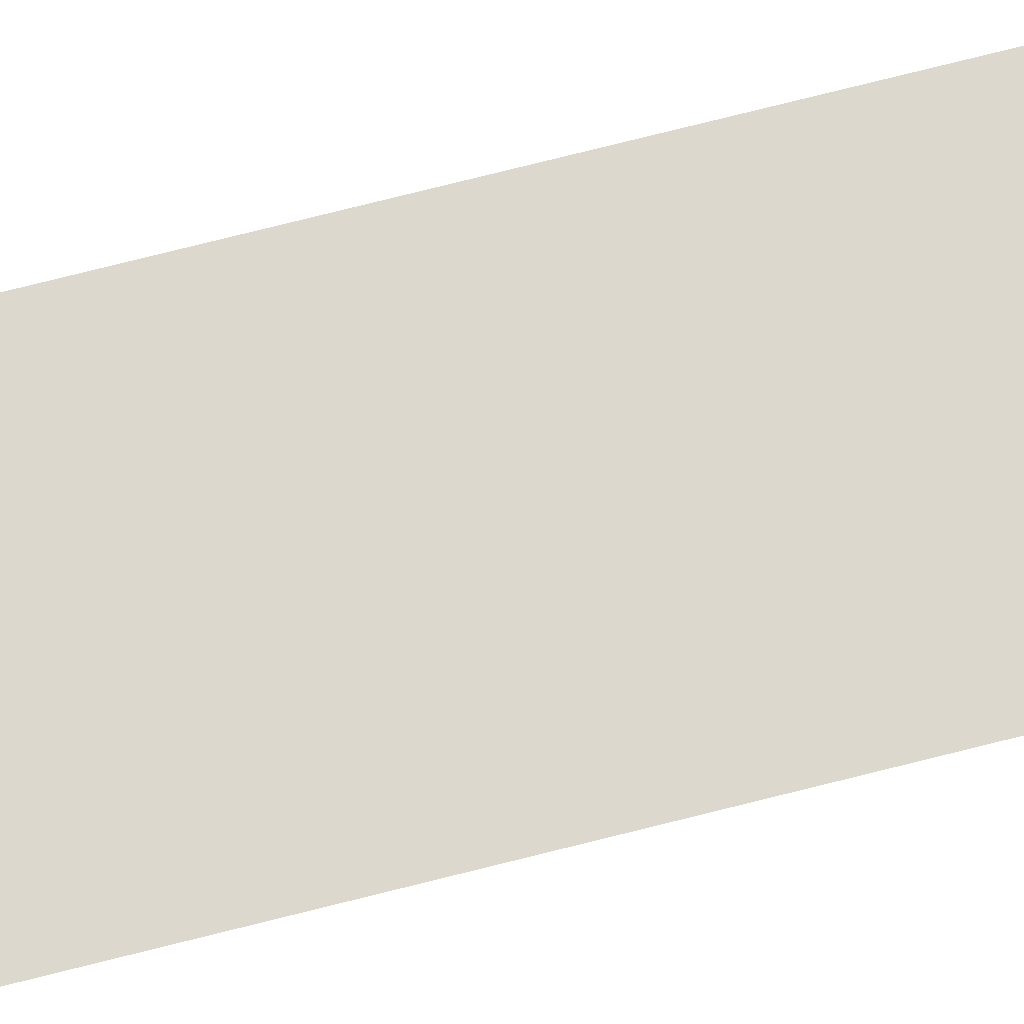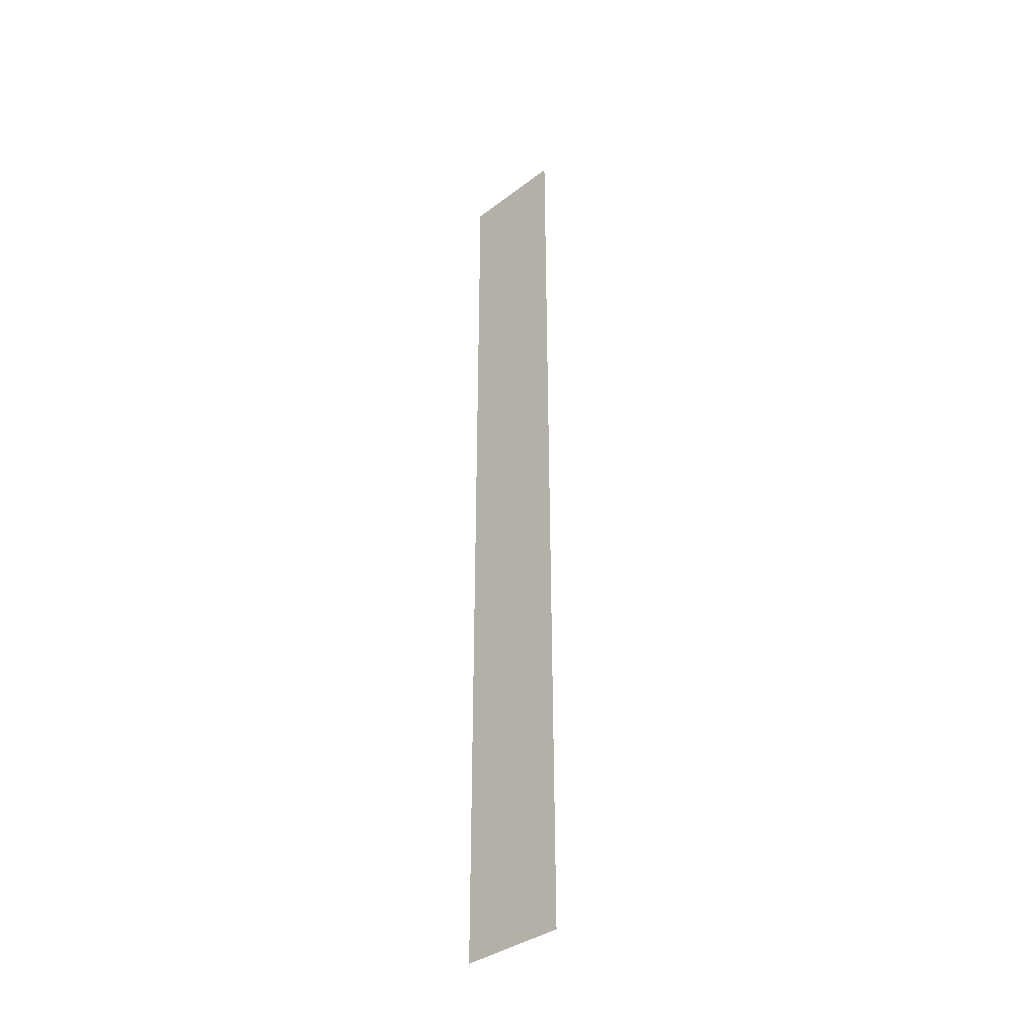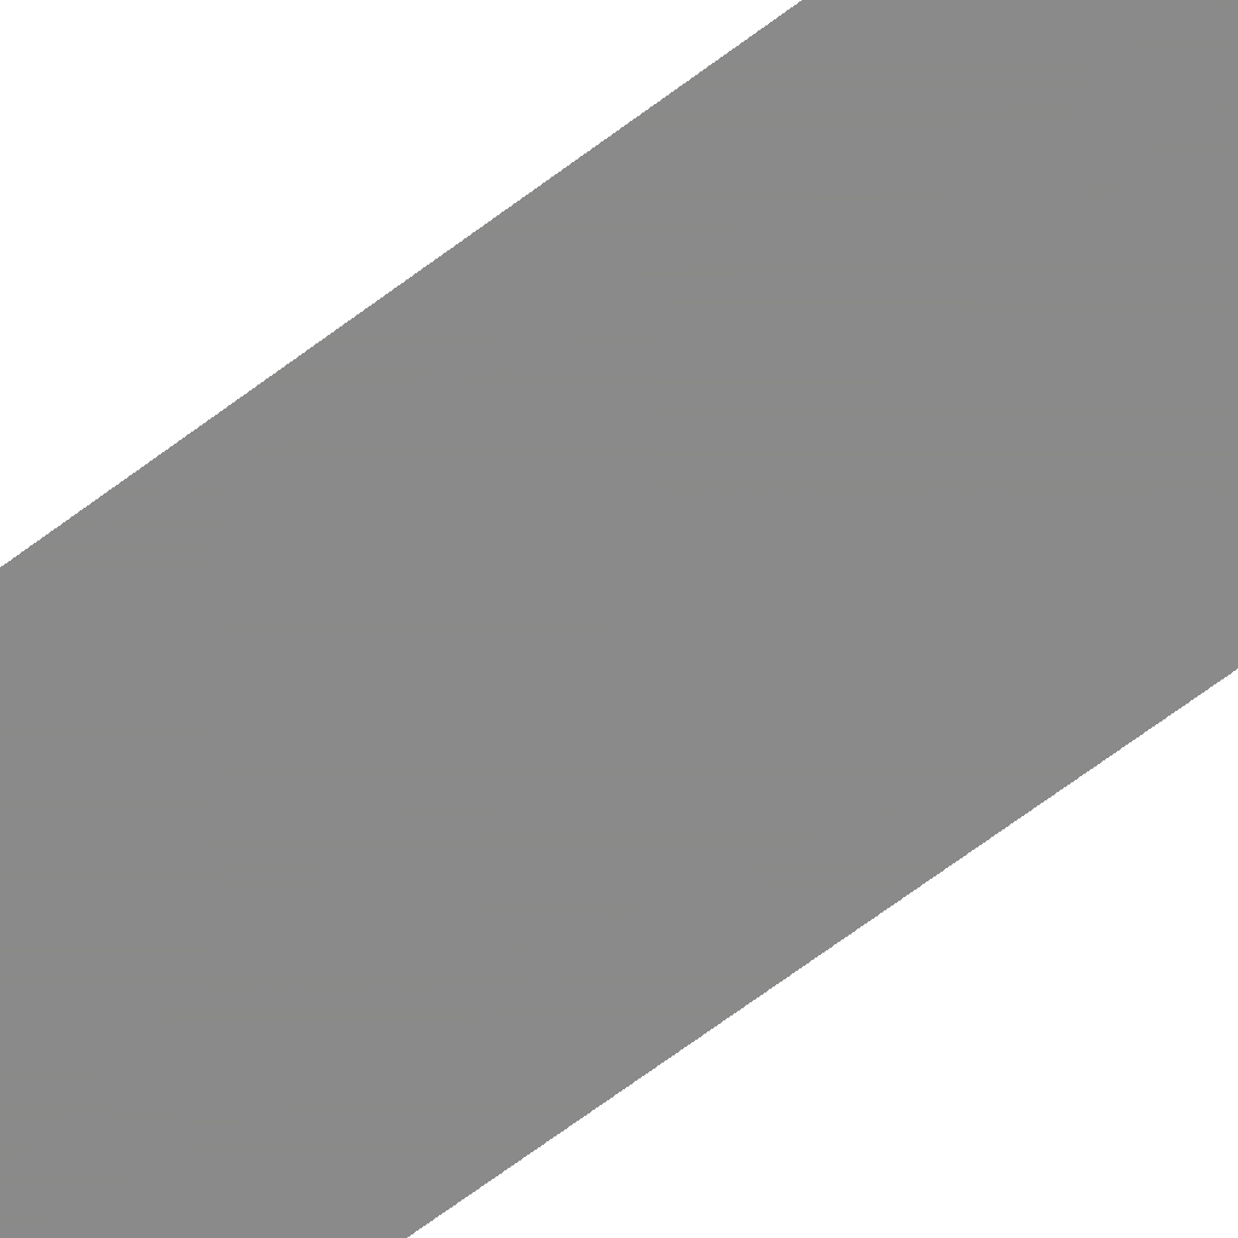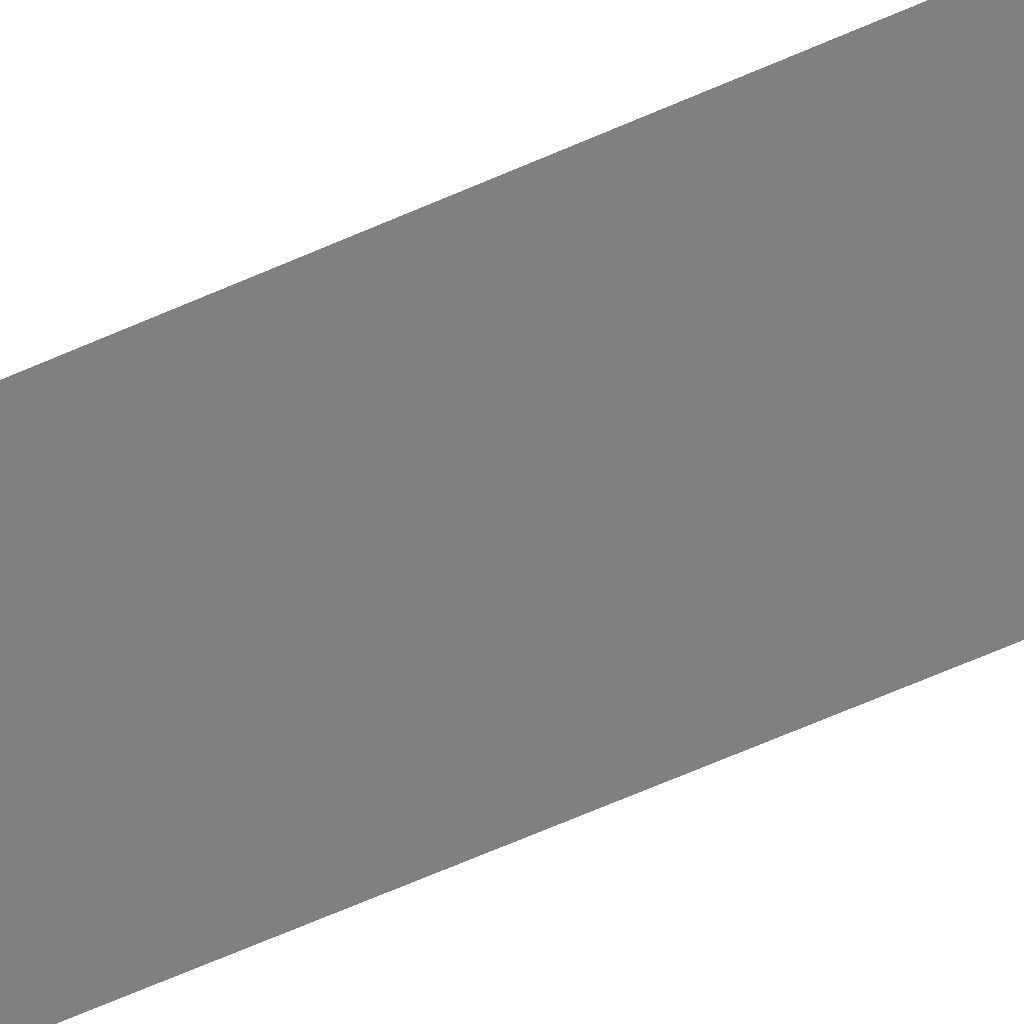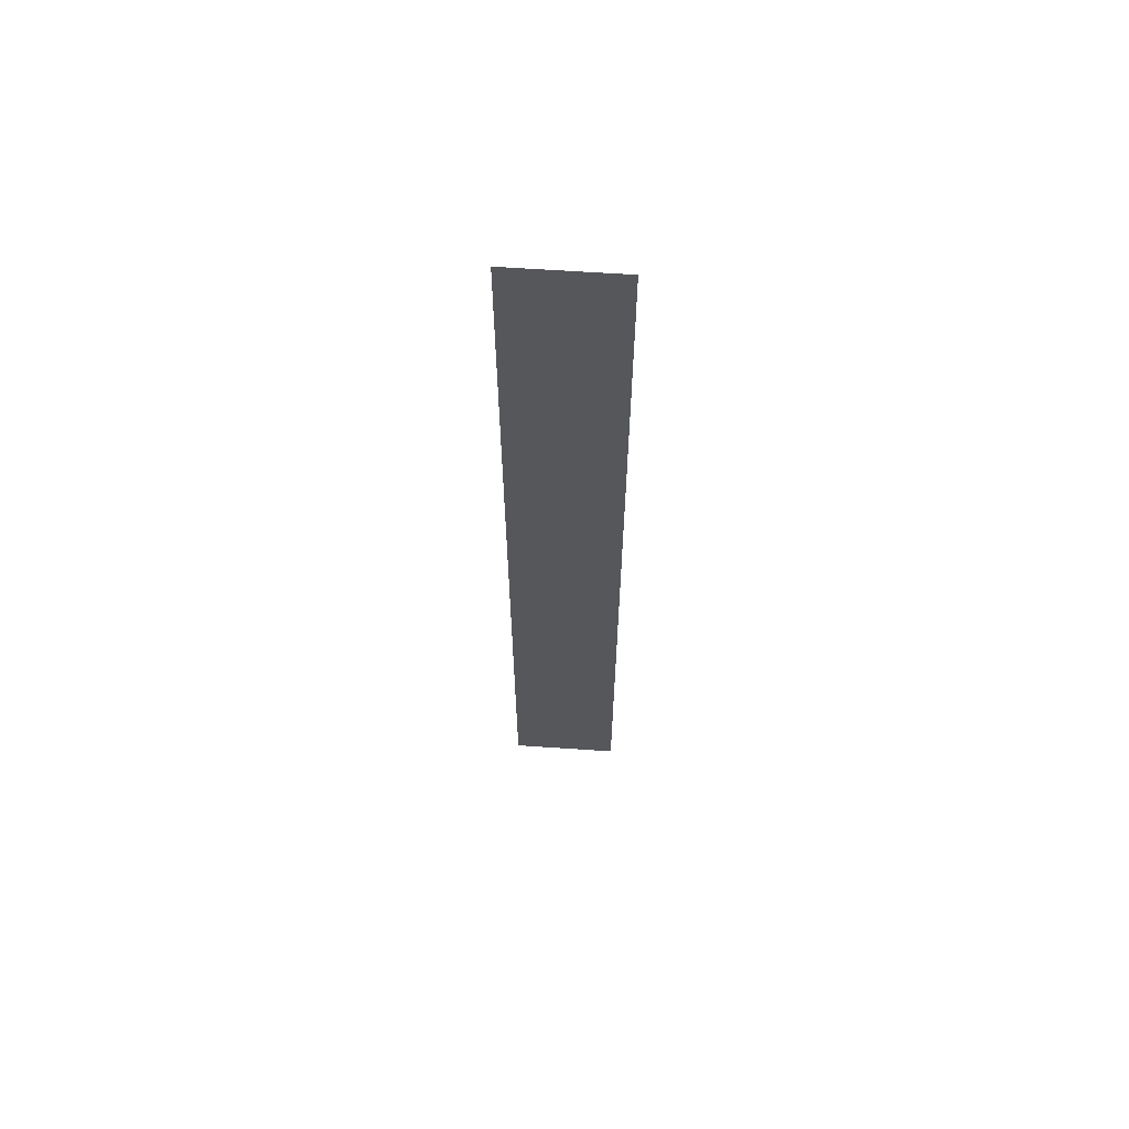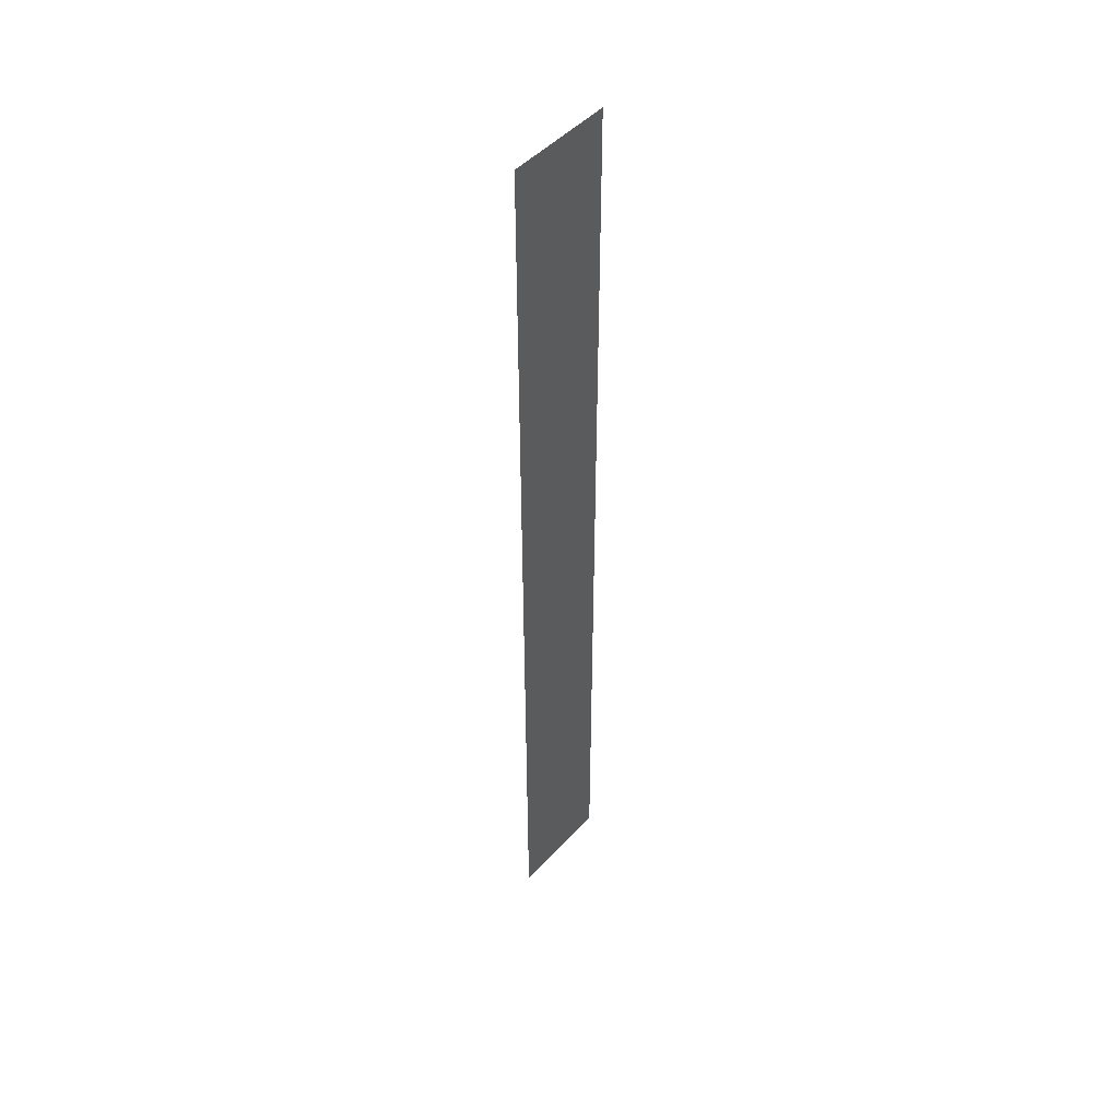
<metadata>
{"format":"obj","ext":"obj","renderer":"f3d","projection":"perspective","resolution":1024,"background":"white","views":[{"elev":72.6,"azim":-104.3,"up":"+Y"},{"elev":-36.9,"azim":-135.7,"up":"+Z"},{"elev":-63.4,"azim":127.9,"up":"+Y"},{"elev":-60.2,"azim":114.9,"up":"+Y"},{"elev":63.5,"azim":3.9,"up":"+Z"},{"elev":47.1,"azim":129.5,"up":"+Z"}]}
</metadata>
<code>
v 5843 51.2 -2509
v 5843 51.2 -2195
v 5878 51.2 -2509
v 5878 51.2 -2195
v 5878 51.2 -2509
v 5843 51.2 -2195
f 1 2 3
f 4 5 6

</code>
